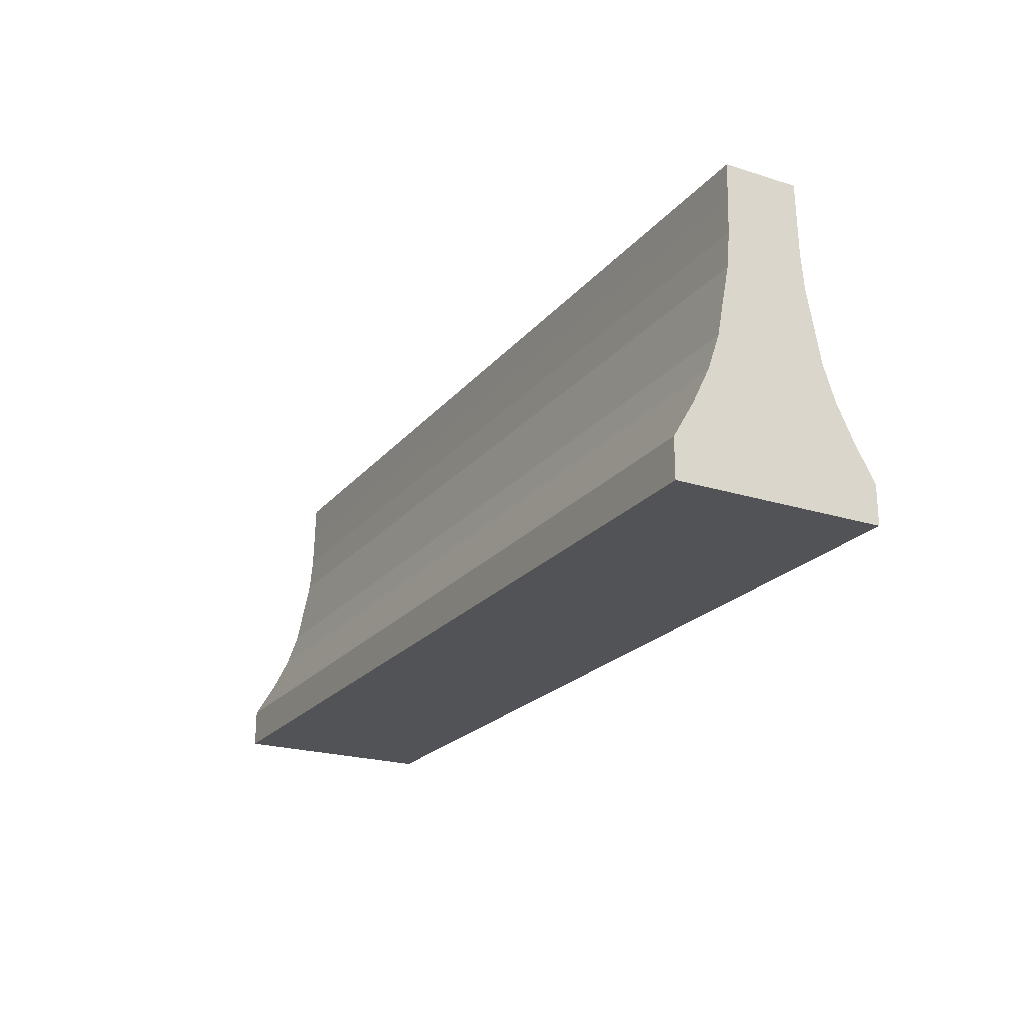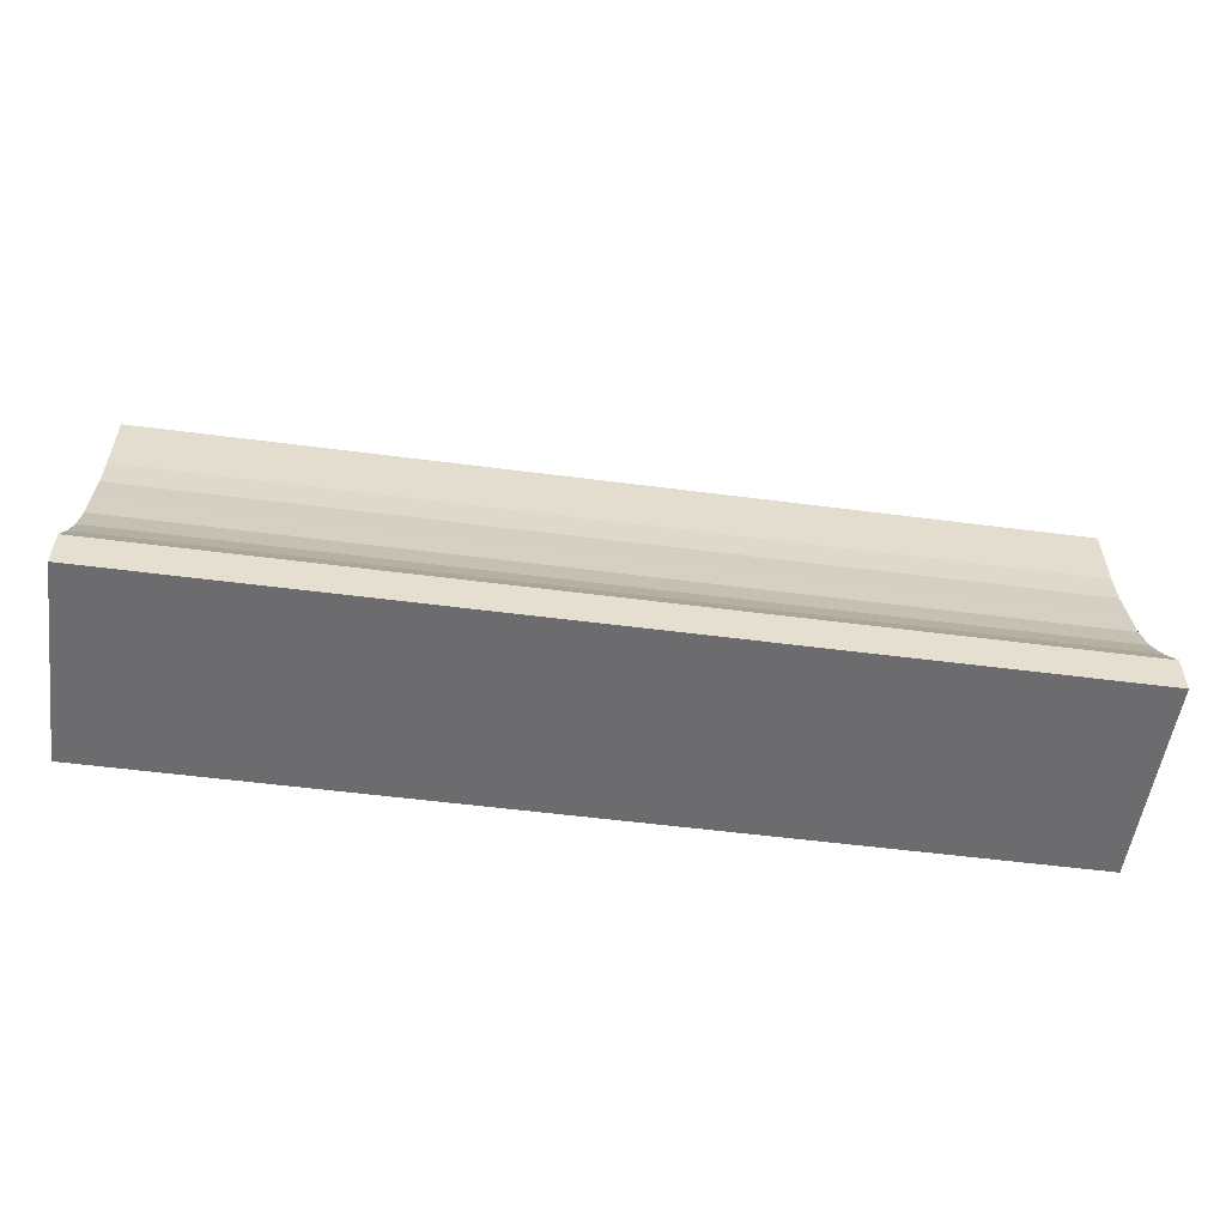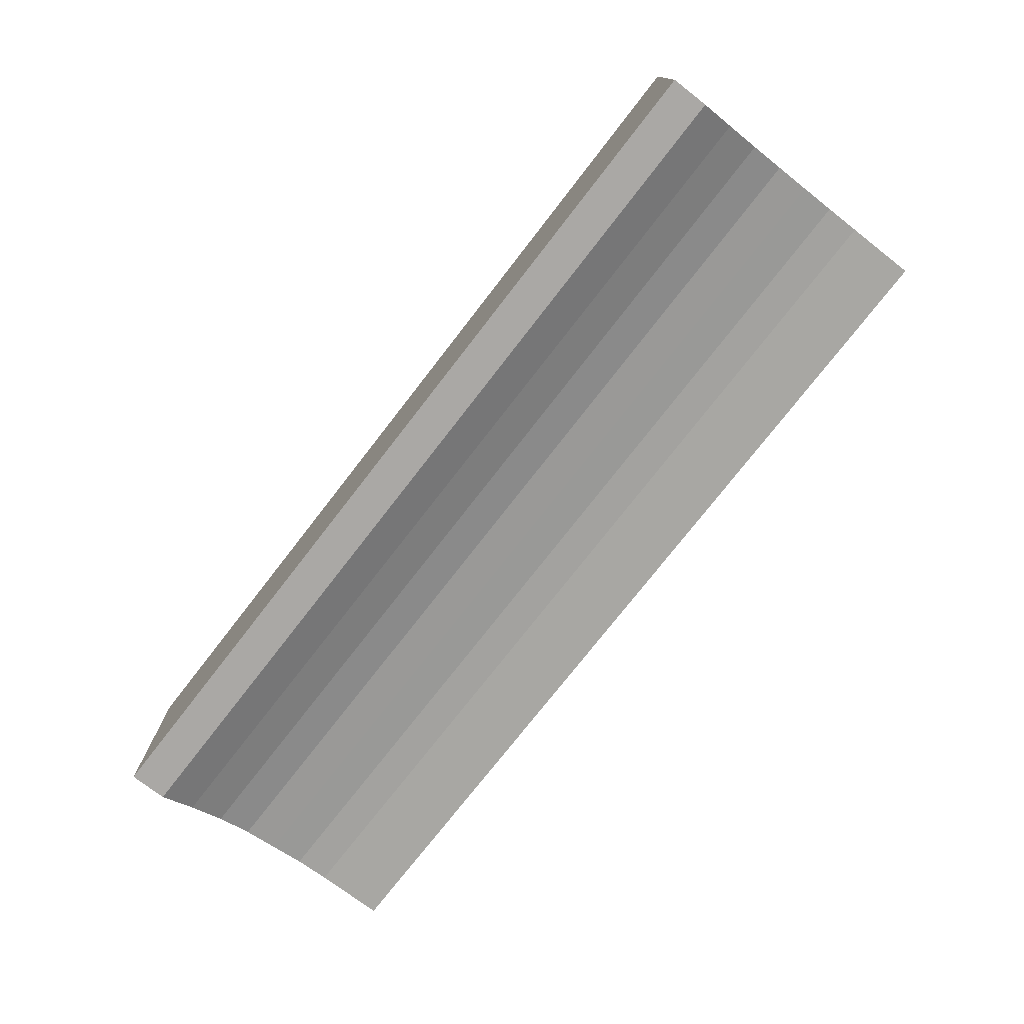
<metadata>
{"format":"obj","ext":"obj","renderer":"f3d","projection":"perspective","resolution":1024,"background":"white","views":[{"elev":-22.2,"azim":-118.6,"up":"+Y"},{"elev":-53.8,"azim":172.1,"up":"+Y"},{"elev":-75.2,"azim":52.2,"up":"+Z"}]}
</metadata>
<code>
o Plane.005_Plane.013
v -2.771 42.17 -28.97
v -2.771 41.44 -29.14
v -2.771 42.17 -28.78
v -2.771 41.44 -28.6
v -2.771 42.17 -28.79
v -2.771 42.17 -28.8
v -2.771 42.17 -28.95
v -2.771 42.17 -28.96
v -2.771 42.08 -28.97
v -2.771 41.99 -28.97
v -2.771 41.9 -28.98
v -2.771 41.81 -29
v -2.771 41.71 -29.02
v -2.771 41.62 -29.05
v -2.771 41.53 -29.09
v -2.771 41.44 -29.08
v -2.771 41.44 -29.02
v -2.771 41.44 -28.95
v -2.771 41.44 -28.87
v -2.771 41.44 -28.79
v -2.771 41.44 -28.73
v -2.771 41.44 -28.67
v -2.771 41.53 -28.65
v -2.771 41.62 -28.7
v -2.771 41.71 -28.73
v -2.771 41.81 -28.75
v -2.771 41.9 -28.76
v -2.771 41.99 -28.77
v -2.771 42.08 -28.77
v -2.771 42.08 -28.96
v -2.771 42.08 -28.79
v -2.771 41.99 -28.96
v -2.771 41.99 -28.78
v -2.771 41.9 -28.97
v -2.771 41.9 -28.77
v -2.771 41.81 -28.98
v -2.771 41.81 -28.77
v -2.771 41.71 -28.99
v -2.771 41.71 -28.76
v -2.771 41.62 -29.01
v -2.771 41.62 -28.74
v -2.771 41.53 -29.04
v -2.771 41.53 -28.7
v -0.3302 42.17 -28.97
v -0.3302 41.44 -29.14
v -0.3302 42.17 -28.78
v -0.3302 41.44 -28.6
v -0.3302 42.17 -28.79
v -0.3302 42.17 -28.8
v -0.3302 42.17 -28.95
v -0.3302 42.17 -28.96
v -0.3303 42.08 -28.97
v -0.3302 41.99 -28.97
v -0.3302 41.9 -28.98
v -0.3302 41.81 -29
v -0.3302 41.71 -29.02
v -0.3302 41.62 -29.05
v -0.3303 41.53 -29.09
v -0.3302 41.44 -29.08
v -0.3302 41.44 -29.02
v -0.3302 41.44 -28.95
v -0.3302 41.44 -28.87
v -0.3302 41.44 -28.79
v -0.3302 41.44 -28.73
v -0.3302 41.44 -28.67
v -0.3303 41.53 -28.65
v -0.3302 41.62 -28.7
v -0.3302 41.71 -28.73
v -0.3302 41.81 -28.75
v -0.3302 41.9 -28.76
v -0.3302 41.99 -28.77
v -0.3303 42.08 -28.77
v -0.3302 42.08 -28.96
v -0.3302 42.08 -28.95
v -0.3302 42.08 -28.8
v -0.3302 42.08 -28.79
v -0.3302 41.99 -28.96
v -0.3302 41.99 -28.78
v -0.3302 41.9 -28.97
v -0.3302 41.9 -28.77
v -0.3302 41.81 -28.98
v -0.3302 41.81 -28.77
v -0.3302 41.71 -28.99
v -0.3302 41.71 -28.76
v -0.3302 41.62 -29.01
v -0.3302 41.62 -28.74
v -0.3302 41.53 -29.04
v -0.3302 41.53 -28.7
v -2.527 42.17 -28.97
v -2.283 42.17 -28.97
v -2.038 42.17 -28.97
v -1.794 42.17 -28.97
v -1.55 42.17 -28.97
v -1.306 42.17 -28.97
v -1.062 42.17 -28.97
v -0.8183 42.17 -28.97
v -0.5742 42.17 -28.97
v -2.527 41.44 -29.14
v -2.283 41.44 -29.14
v -2.038 41.44 -29.14
v -1.794 41.44 -29.14
v -1.55 41.44 -29.14
v -1.306 41.44 -29.14
v -1.062 41.44 -29.14
v -0.8183 41.44 -29.14
v -0.5742 41.44 -29.14
v -2.527 42.17 -28.78
v -2.283 42.17 -28.78
v -2.038 42.17 -28.78
v -1.794 42.17 -28.78
v -1.55 42.17 -28.78
v -1.306 42.17 -28.78
v -1.062 42.17 -28.78
v -0.8183 42.17 -28.78
v -0.5742 42.17 -28.78
v -2.527 41.44 -28.6
v -2.283 41.44 -28.6
v -2.038 41.44 -28.6
v -1.794 41.44 -28.6
v -1.55 41.44 -28.6
v -1.306 41.44 -28.6
v -1.062 41.44 -28.6
v -0.8183 41.44 -28.6
v -0.5742 41.44 -28.6
v -2.527 42.17 -28.79
v -2.283 42.17 -28.79
v -2.038 42.17 -28.79
v -1.794 42.17 -28.79
v -1.55 42.17 -28.79
v -1.306 42.17 -28.79
v -1.062 42.17 -28.79
v -0.8183 42.17 -28.79
v -0.5742 42.17 -28.79
v -2.527 42.17 -28.8
v -2.283 42.17 -28.8
v -2.038 42.17 -28.8
v -1.794 42.17 -28.8
v -1.55 42.17 -28.8
v -1.306 42.17 -28.8
v -1.062 42.17 -28.8
v -0.8183 42.17 -28.8
v -0.5742 42.17 -28.8
v -2.527 42.17 -28.95
v -2.283 42.17 -28.95
v -2.038 42.17 -28.95
v -1.794 42.17 -28.95
v -1.55 42.17 -28.95
v -1.306 42.17 -28.95
v -1.062 42.17 -28.95
v -0.8183 42.17 -28.95
v -0.5742 42.17 -28.95
v -2.527 42.17 -28.96
v -2.283 42.17 -28.96
v -2.038 42.17 -28.96
v -1.794 42.17 -28.96
v -1.55 42.17 -28.96
v -1.306 42.17 -28.96
v -1.062 42.17 -28.96
v -0.8183 42.17 -28.96
v -0.5742 42.17 -28.96
v -2.527 42.08 -28.97
v -2.283 42.08 -28.97
v -2.038 42.08 -28.97
v -1.794 42.08 -28.97
v -1.55 42.08 -28.97
v -1.306 42.08 -28.97
v -1.062 42.08 -28.97
v -0.8183 42.08 -28.97
v -0.5743 42.08 -28.97
v -2.527 41.99 -28.97
v -2.283 41.99 -28.97
v -2.038 41.99 -28.97
v -1.794 41.99 -28.97
v -1.55 41.99 -28.97
v -1.306 41.99 -28.97
v -1.062 41.99 -28.97
v -0.8183 41.99 -28.97
v -0.5742 41.99 -28.97
v -2.527 41.9 -28.98
v -2.283 41.9 -28.98
v -2.038 41.9 -28.98
v -1.794 41.9 -28.98
v -1.55 41.9 -28.98
v -1.306 41.9 -28.98
v -1.062 41.9 -28.98
v -0.8183 41.9 -28.98
v -0.5742 41.9 -28.98
v -2.527 41.81 -29
v -2.283 41.81 -29
v -2.038 41.81 -29
v -1.794 41.81 -29
v -1.55 41.81 -29
v -1.306 41.81 -29
v -1.062 41.81 -29
v -0.8183 41.81 -29
v -0.5742 41.81 -29
v -2.527 41.71 -29.02
v -2.283 41.71 -29.02
v -2.038 41.71 -29.02
v -1.794 41.71 -29.02
v -1.55 41.71 -29.02
v -1.306 41.71 -29.02
v -1.062 41.71 -29.02
v -0.8183 41.71 -29.02
v -0.5742 41.71 -29.02
v -2.527 41.62 -29.05
v -2.283 41.62 -29.05
v -2.038 41.62 -29.05
v -1.794 41.62 -29.05
v -1.55 41.62 -29.05
v -1.306 41.62 -29.05
v -1.062 41.62 -29.05
v -0.8183 41.62 -29.05
v -0.5742 41.62 -29.05
v -2.527 41.53 -29.09
v -2.283 41.53 -29.09
v -2.038 41.53 -29.09
v -1.794 41.53 -29.09
v -1.55 41.53 -29.09
v -1.306 41.53 -29.09
v -1.062 41.53 -29.09
v -0.8183 41.53 -29.09
v -0.5743 41.53 -29.09
v -2.527 41.53 -28.65
v -2.283 41.53 -28.65
v -2.038 41.53 -28.65
v -1.794 41.53 -28.65
v -1.55 41.53 -28.65
v -1.306 41.53 -28.65
v -1.062 41.53 -28.65
v -0.8183 41.53 -28.65
v -0.5743 41.53 -28.65
v -2.527 41.62 -28.7
v -2.283 41.62 -28.7
v -2.038 41.62 -28.7
v -1.794 41.62 -28.7
v -1.55 41.62 -28.7
v -1.306 41.62 -28.7
v -1.062 41.62 -28.7
v -0.8183 41.62 -28.7
v -0.5742 41.62 -28.7
v -2.527 41.71 -28.73
v -2.283 41.71 -28.73
v -2.038 41.71 -28.73
v -1.794 41.71 -28.73
v -1.55 41.71 -28.73
v -1.306 41.71 -28.73
v -1.062 41.71 -28.73
v -0.8183 41.71 -28.73
v -0.5742 41.71 -28.73
v -2.527 41.81 -28.75
v -2.283 41.81 -28.75
v -2.038 41.81 -28.75
v -1.794 41.81 -28.75
v -1.55 41.81 -28.75
v -1.306 41.81 -28.75
v -1.062 41.81 -28.75
v -0.8183 41.81 -28.75
v -0.5742 41.81 -28.75
v -2.527 41.9 -28.76
v -2.283 41.9 -28.76
v -2.038 41.9 -28.76
v -1.794 41.9 -28.76
v -1.55 41.9 -28.76
v -1.306 41.9 -28.76
v -1.062 41.9 -28.76
v -0.8183 41.9 -28.76
v -0.5742 41.9 -28.76
v -2.527 41.99 -28.77
v -2.283 41.99 -28.77
v -2.038 41.99 -28.77
v -1.794 41.99 -28.77
v -1.55 41.99 -28.77
v -1.306 41.99 -28.77
v -1.062 41.99 -28.77
v -0.8183 41.99 -28.77
v -0.5742 41.99 -28.77
v -2.527 42.08 -28.77
v -2.283 42.08 -28.77
v -2.038 42.08 -28.77
v -1.794 42.08 -28.77
v -1.55 42.08 -28.77
v -1.306 42.08 -28.77
v -1.062 42.08 -28.77
v -0.8183 42.08 -28.77
v -0.5743 42.08 -28.77
v -2.283 41.8 -28.77
v -2.038 41.8 -28.77
v -1.062 41.8 -28.77
v -0.8183 41.8 -28.77
v -2.283 41.89 -28.79
v -2.038 41.89 -28.79
v -1.062 41.89 -28.79
v -0.8183 41.89 -28.79
v -2.283 41.79 -28.83
v -2.038 41.79 -28.83
v -1.062 41.79 -28.83
v -0.8183 41.79 -28.83
v -2.283 41.88 -28.85
v -2.038 41.88 -28.85
v -1.062 41.88 -28.85
v -0.8183 41.88 -28.85
v -2.771 41.34 -28.67
v -2.771 41.34 -28.6
v -2.771 41.34 -29.14
v -2.771 41.34 -29.08
v -2.771 41.34 -29.02
v -2.771 41.34 -28.95
v -2.771 41.34 -28.87
v -2.771 41.34 -28.79
v -2.771 41.34 -28.73
v -0.3302 41.34 -28.67
v -0.3302 41.34 -28.6
v -0.3302 41.34 -29.14
v -0.3302 41.34 -29.08
v -0.3302 41.34 -29.02
v -0.3302 41.34 -28.95
v -0.3302 41.34 -28.87
v -0.3302 41.34 -28.79
v -0.3302 41.34 -28.73
v -0.5742 41.34 -29.14
v -0.5742 41.34 -28.6
v -0.5742 41.34 -29.08
v -0.5742 41.34 -29.02
v -0.5742 41.34 -28.95
v -0.5742 41.34 -28.87
v -0.5742 41.34 -28.79
v -0.5742 41.34 -28.73
v -0.5742 41.34 -28.67
v -2.527 41.34 -29.14
v -2.283 41.34 -29.14
v -2.038 41.34 -29.14
v -1.794 41.34 -29.14
v -1.55 41.34 -29.14
v -1.306 41.34 -29.14
v -1.062 41.34 -29.14
v -0.8183 41.34 -29.14
v -2.527 41.34 -28.6
v -2.283 41.34 -28.6
v -2.038 41.34 -28.6
v -1.794 41.34 -28.6
v -1.55 41.34 -28.6
v -1.306 41.34 -28.6
v -1.062 41.34 -28.6
v -0.8183 41.34 -28.6
v -2.527 41.34 -29.08
v -2.283 41.34 -29.08
v -2.038 41.34 -29.08
v -1.794 41.34 -29.08
v -1.55 41.34 -29.08
v -1.306 41.34 -29.08
v -1.062 41.34 -29.08
v -0.8183 41.34 -29.08
v -2.527 41.34 -29.02
v -2.283 41.34 -29.02
v -2.038 41.34 -29.02
v -1.794 41.34 -29.02
v -1.55 41.34 -29.02
v -1.306 41.34 -29.02
v -1.062 41.34 -29.02
v -0.8183 41.34 -29.02
v -2.527 41.34 -28.95
v -2.283 41.34 -28.95
v -2.038 41.34 -28.95
v -1.794 41.34 -28.95
v -1.55 41.34 -28.95
v -1.306 41.34 -28.95
v -1.062 41.34 -28.95
v -0.8183 41.34 -28.95
v -2.527 41.34 -28.87
v -2.283 41.34 -28.87
v -2.038 41.34 -28.87
v -1.794 41.34 -28.87
v -1.55 41.34 -28.87
v -1.306 41.34 -28.87
v -1.062 41.34 -28.87
v -0.8183 41.34 -28.87
v -2.527 41.34 -28.79
v -2.283 41.34 -28.79
v -2.038 41.34 -28.79
v -1.794 41.34 -28.79
v -1.55 41.34 -28.79
v -1.306 41.34 -28.79
v -1.062 41.34 -28.79
v -0.8183 41.34 -28.79
v -2.527 41.34 -28.73
v -2.283 41.34 -28.73
v -2.038 41.34 -28.73
v -1.794 41.34 -28.73
v -1.55 41.34 -28.73
v -1.306 41.34 -28.73
v -1.062 41.34 -28.73
v -0.8183 41.34 -28.73
v -2.527 41.34 -28.67
v -2.283 41.34 -28.67
v -2.038 41.34 -28.67
v -1.794 41.34 -28.67
v -1.55 41.34 -28.67
v -1.306 41.34 -28.67
v -1.062 41.34 -28.67
v -0.8183 41.34 -28.67
f 43 22 4 23
f 5 31 29 3
f 31 33 28 29
f 33 35 27 28
f 35 37 26 27
f 37 39 25 26
f 39 41 24 25
f 41 43 23 24
f 1 9 30 8
f 8 30 7
f 6 31 5
f 9 10 32 30
f 10 11 34 32
f 11 12 36 34
f 12 13 38 36
f 13 14 40 38
f 14 15 42 40
f 18 19 20 21 22 43 41 39 37 35 33 31 6 7 30 32 34 36 38 40 42 16 17
f 15 2 16 42
f 88 66 47 65
f 48 46 72 76
f 76 72 71 78
f 78 71 70 80
f 80 70 69 82
f 82 69 68 84
f 84 68 67 86
f 86 67 66 88
f 44 51 73 52
f 51 50 74 73
f 49 75 74 50
f 49 48 76 75
f 52 73 77 53
f 73 74 77
f 75 76 78
f 53 77 79 54
f 54 79 81 55
f 55 81 83 56
f 56 83 85 57
f 57 85 87 58
f 62 61 60 59 87 85 83 81 79 77 74 75 78 80 82 84 86 88 65 64 63
f 58 87 59 45
f 97 160 51 44
f 106 223 58 45
f 115 286 72 46
f 133 115 46 48
f 142 133 48 49
f 160 151 50 51
f 169 97 44 52
f 178 169 52 53
f 187 178 53 54
f 196 187 54 55
f 205 196 55 56
f 214 205 56 57
f 223 214 57 58
f 232 124 47 66
f 241 232 66 67
f 250 241 67 68
f 259 250 68 69
f 268 259 69 70
f 277 268 70 71
f 286 277 71 72
f 29 28 269 278
f 278 269 270 279
f 279 270 271 280
f 280 271 272 281
f 281 272 273 282
f 282 273 274 283
f 283 274 275 284
f 284 275 276 285
f 285 276 277 286
f 28 27 260 269
f 269 260 261 270
f 270 261 262 271
f 271 262 263 272
f 272 263 264 273
f 273 264 265 274
f 274 265 266 275
f 275 266 267 276
f 276 267 268 277
f 27 26 251 260
f 260 251 252 261
f 266 257 289 293
f 262 253 254 263
f 263 254 255 264
f 264 255 256 265
f 265 256 257 266
f 257 258 290 289
f 267 258 259 268
f 26 25 242 251
f 251 242 243 252
f 252 243 244 253
f 253 244 245 254
f 254 245 246 255
f 255 246 247 256
f 256 247 248 257
f 257 248 249 258
f 258 249 250 259
f 25 24 233 242
f 242 233 234 243
f 243 234 235 244
f 244 235 236 245
f 245 236 237 246
f 246 237 238 247
f 247 238 239 248
f 248 239 240 249
f 249 240 241 250
f 24 23 224 233
f 233 224 225 234
f 234 225 226 235
f 235 226 227 236
f 236 227 228 237
f 237 228 229 238
f 238 229 230 239
f 239 230 231 240
f 240 231 232 241
f 23 4 116 224
f 224 116 117 225
f 225 117 118 226
f 226 118 119 227
f 227 119 120 228
f 228 120 121 229
f 229 121 122 230
f 230 122 123 231
f 231 123 124 232
f 105 106 321 337
f 4 22 303 304
f 119 118 340 341
f 45 59 315 314
f 104 105 337 336
f 118 117 339 340
f 103 104 336 335
f 117 116 338 339
f 102 103 335 334
f 65 47 313 312
f 116 4 304 338
f 101 102 334 333
f 22 21 311 303
f 100 101 333 332
f 21 20 310 311
f 47 124 322 313
f 99 100 332 331
f 20 19 309 310
f 98 99 331 330
f 19 18 308 309
f 106 45 314 321
f 2 98 330 305
f 64 65 312 320
f 18 17 307 308
f 124 123 345 322
f 63 64 320 319
f 17 16 306 307
f 15 14 206 215
f 215 206 207 216
f 216 207 208 217
f 217 208 209 218
f 218 209 210 219
f 219 210 211 220
f 220 211 212 221
f 221 212 213 222
f 222 213 214 223
f 14 13 197 206
f 206 197 198 207
f 207 198 199 208
f 208 199 200 209
f 209 200 201 210
f 210 201 202 211
f 211 202 203 212
f 212 203 204 213
f 213 204 205 214
f 13 12 188 197
f 197 188 189 198
f 198 189 190 199
f 199 190 191 200
f 200 191 192 201
f 201 192 193 202
f 202 193 194 203
f 203 194 195 204
f 204 195 196 205
f 12 11 179 188
f 188 179 180 189
f 189 180 181 190
f 190 181 182 191
f 191 182 183 192
f 192 183 184 193
f 193 184 185 194
f 194 185 186 195
f 195 186 187 196
f 11 10 170 179
f 179 170 171 180
f 180 171 172 181
f 181 172 173 182
f 182 173 174 183
f 183 174 175 184
f 184 175 176 185
f 185 176 177 186
f 186 177 178 187
f 10 9 161 170
f 170 161 162 171
f 171 162 163 172
f 172 163 164 173
f 173 164 165 174
f 174 165 166 175
f 175 166 167 176
f 176 167 168 177
f 177 168 169 178
f 9 1 89 161
f 161 89 90 162
f 162 90 91 163
f 163 91 92 164
f 164 92 93 165
f 165 93 94 166
f 166 94 95 167
f 167 95 96 168
f 168 96 97 169
f 8 7 143 152
f 152 143 144 153
f 153 144 145 154
f 154 145 146 155
f 155 146 147 156
f 156 147 148 157
f 157 148 149 158
f 158 149 150 159
f 159 150 151 160
f 134 135 136 137 138 139 140 141 142 49 50 151 150 149 148 147 146 145 144 143 7 6
f 6 5 125 134
f 134 125 126 135
f 135 126 127 136
f 136 127 128 137
f 137 128 129 138
f 138 129 130 139
f 139 130 131 140
f 140 131 132 141
f 141 132 133 142
f 5 3 107 125
f 125 107 108 126
f 126 108 109 127
f 127 109 110 128
f 128 110 111 129
f 129 111 112 130
f 130 112 113 131
f 131 113 114 132
f 132 114 115 133
f 3 29 278 107
f 107 278 279 108
f 108 279 280 109
f 109 280 281 110
f 110 281 282 111
f 111 282 283 112
f 112 283 284 113
f 113 284 285 114
f 114 285 286 115
f 123 122 344 345
f 62 63 319 318
f 16 2 305 306
f 122 121 343 344
f 61 62 318 317
f 121 120 342 343
f 60 61 317 316
f 120 119 341 342
f 59 60 316 315
f 2 15 215 98
f 98 215 216 99
f 99 216 217 100
f 100 217 218 101
f 101 218 219 102
f 102 219 220 103
f 103 220 221 104
f 104 221 222 105
f 105 222 223 106
f 1 8 152 89
f 89 152 153 90
f 90 153 154 91
f 91 154 155 92
f 92 155 156 93
f 93 156 157 94
f 94 157 158 95
f 95 158 159 96
f 96 159 160 97
f 291 287 295 299
f 293 289 297 301
f 267 266 293 294
f 253 262 292 288
f 258 267 294 290
f 252 253 288 287
f 261 252 287 291
f 262 261 291 292
f 299 295 296 300
f 301 297 298 302
f 292 291 299 300
f 287 288 296 295
f 290 294 302 298
f 288 292 300 296
f 294 293 301 302
f 289 290 298 297
f 322 329 312 313
f 323 321 314 315
f 324 323 315 316
f 325 324 316 317
f 326 325 317 318
f 327 326 318 319
f 328 327 319 320
f 329 328 320 312
f 303 311 386 394
f 394 386 387 395
f 395 387 388 396
f 396 388 389 397
f 397 389 390 398
f 398 390 391 399
f 399 391 392 400
f 400 392 393 401
f 401 393 328 329
f 311 310 378 386
f 386 378 379 387
f 387 379 380 388
f 388 380 381 389
f 389 381 382 390
f 390 382 383 391
f 391 383 384 392
f 392 384 385 393
f 393 385 327 328
f 310 309 370 378
f 378 370 371 379
f 379 371 372 380
f 380 372 373 381
f 381 373 374 382
f 382 374 375 383
f 383 375 376 384
f 384 376 377 385
f 385 377 326 327
f 309 308 362 370
f 370 362 363 371
f 371 363 364 372
f 372 364 365 373
f 373 365 366 374
f 374 366 367 375
f 375 367 368 376
f 376 368 369 377
f 377 369 325 326
f 308 307 354 362
f 362 354 355 363
f 363 355 356 364
f 364 356 357 365
f 365 357 358 366
f 366 358 359 367
f 367 359 360 368
f 368 360 361 369
f 369 361 324 325
f 307 306 346 354
f 354 346 347 355
f 355 347 348 356
f 356 348 349 357
f 357 349 350 358
f 358 350 351 359
f 359 351 352 360
f 360 352 353 361
f 361 353 323 324
f 306 305 330 346
f 346 330 331 347
f 347 331 332 348
f 348 332 333 349
f 349 333 334 350
f 350 334 335 351
f 351 335 336 352
f 352 336 337 353
f 353 337 321 323
f 304 303 394 338
f 338 394 395 339
f 339 395 396 340
f 340 396 397 341
f 341 397 398 342
f 342 398 399 343
f 343 399 400 344
f 344 400 401 345
f 345 401 329 322

</code>
